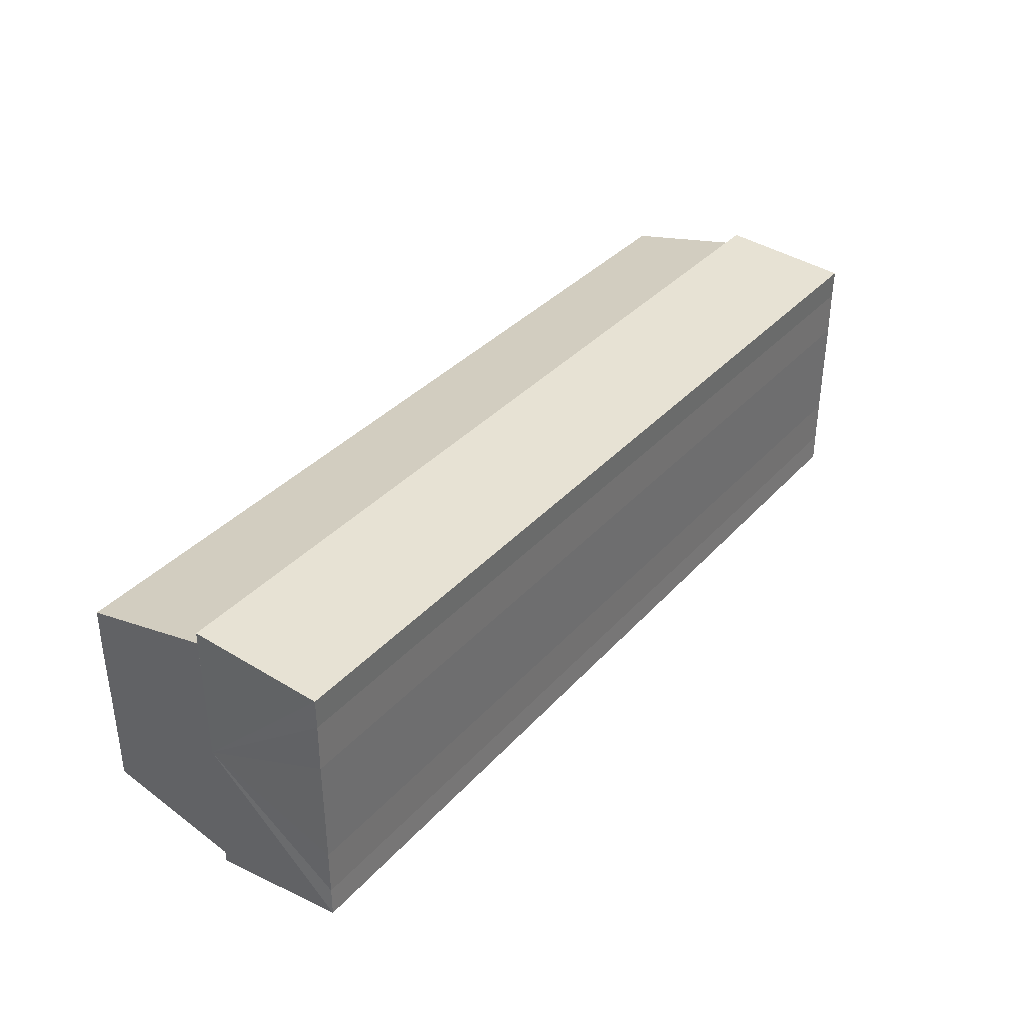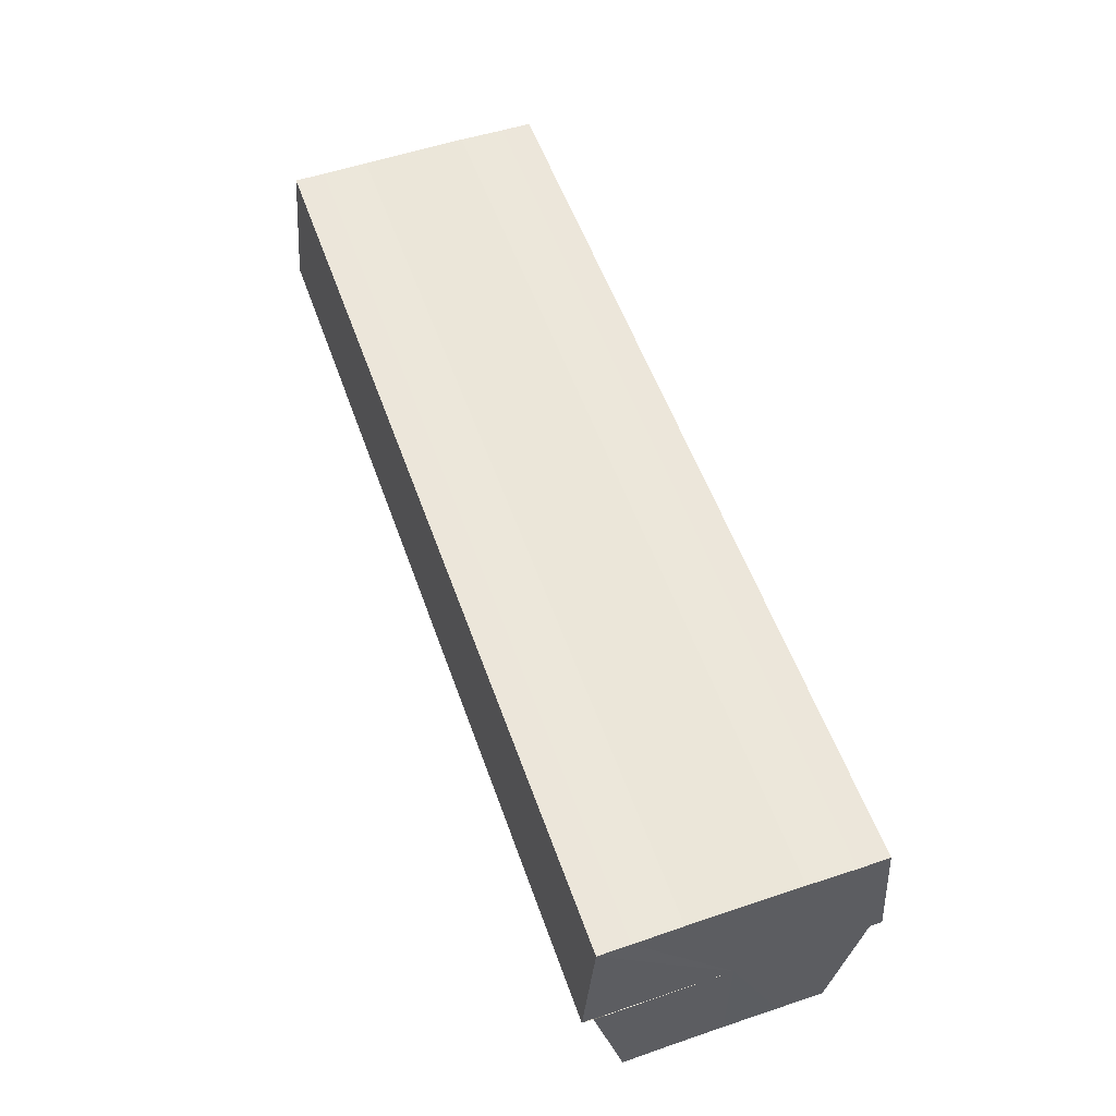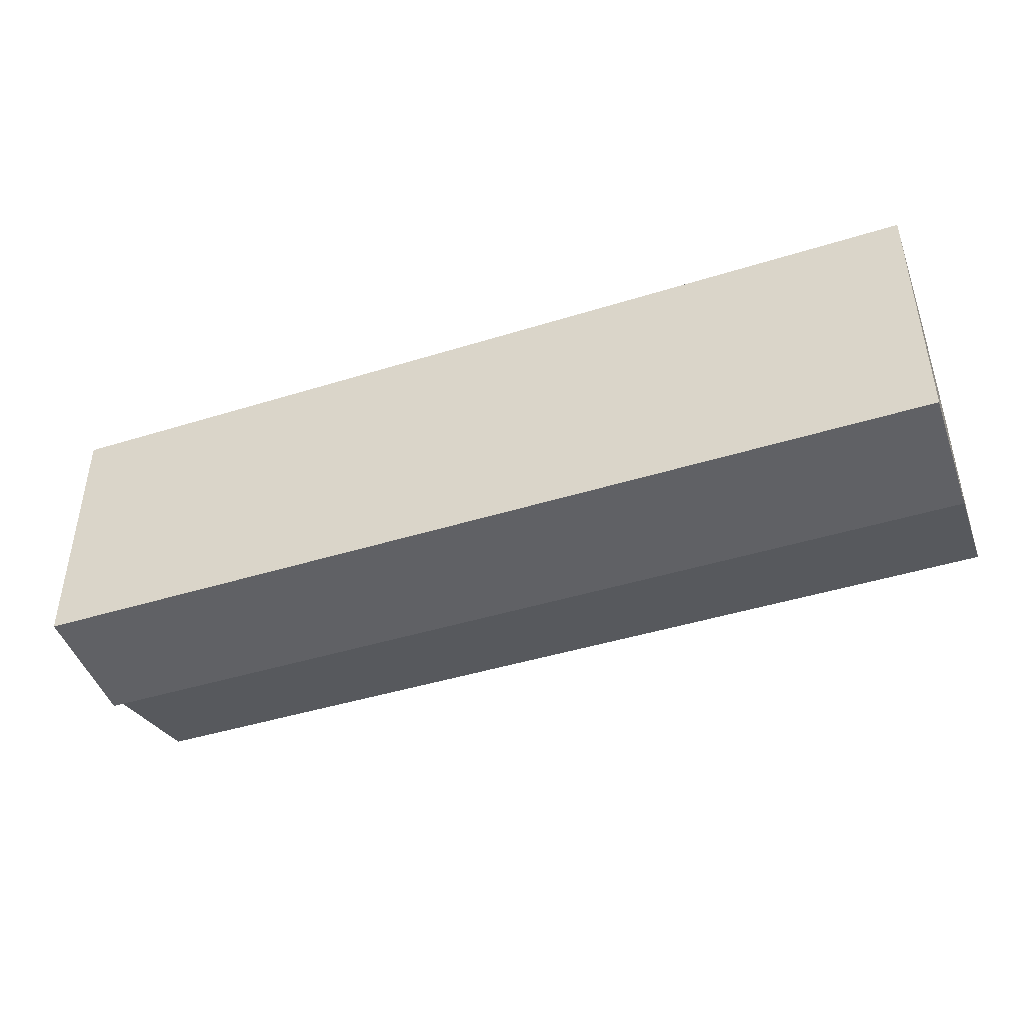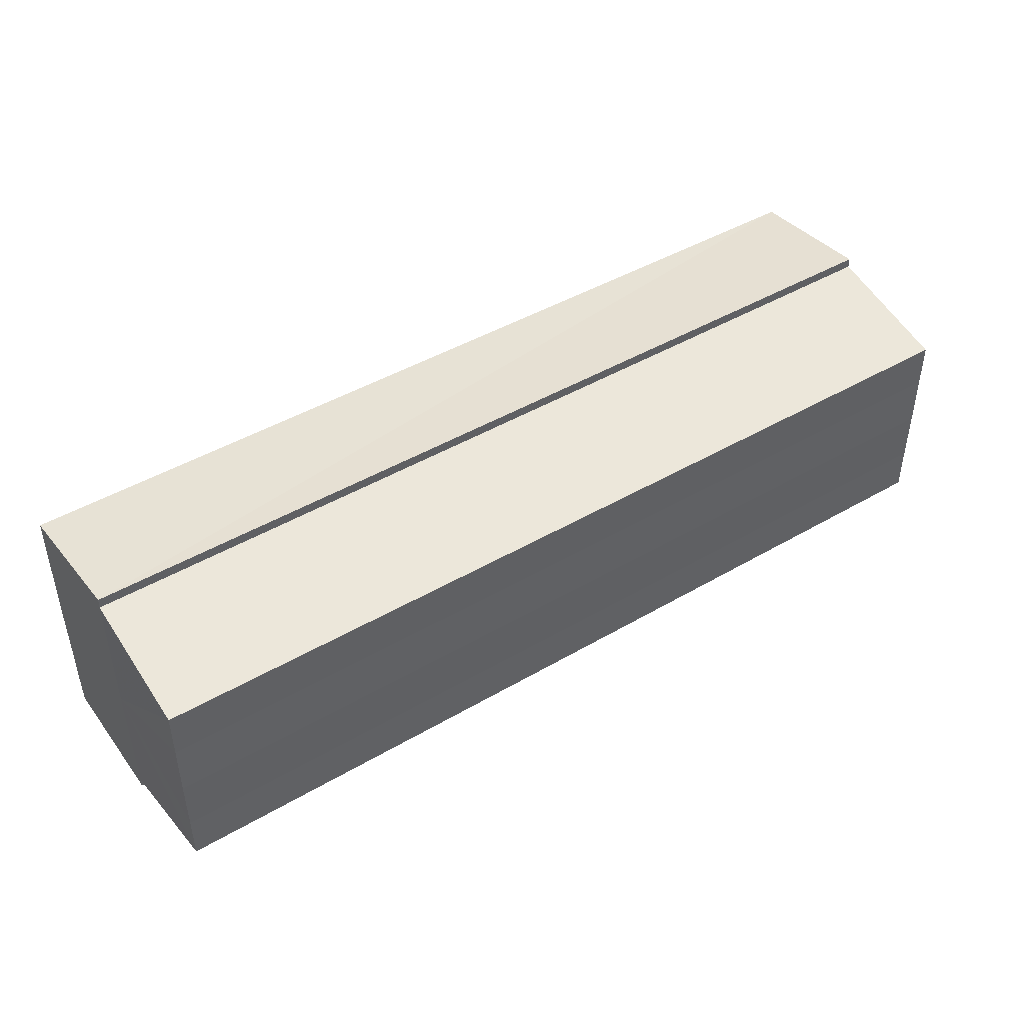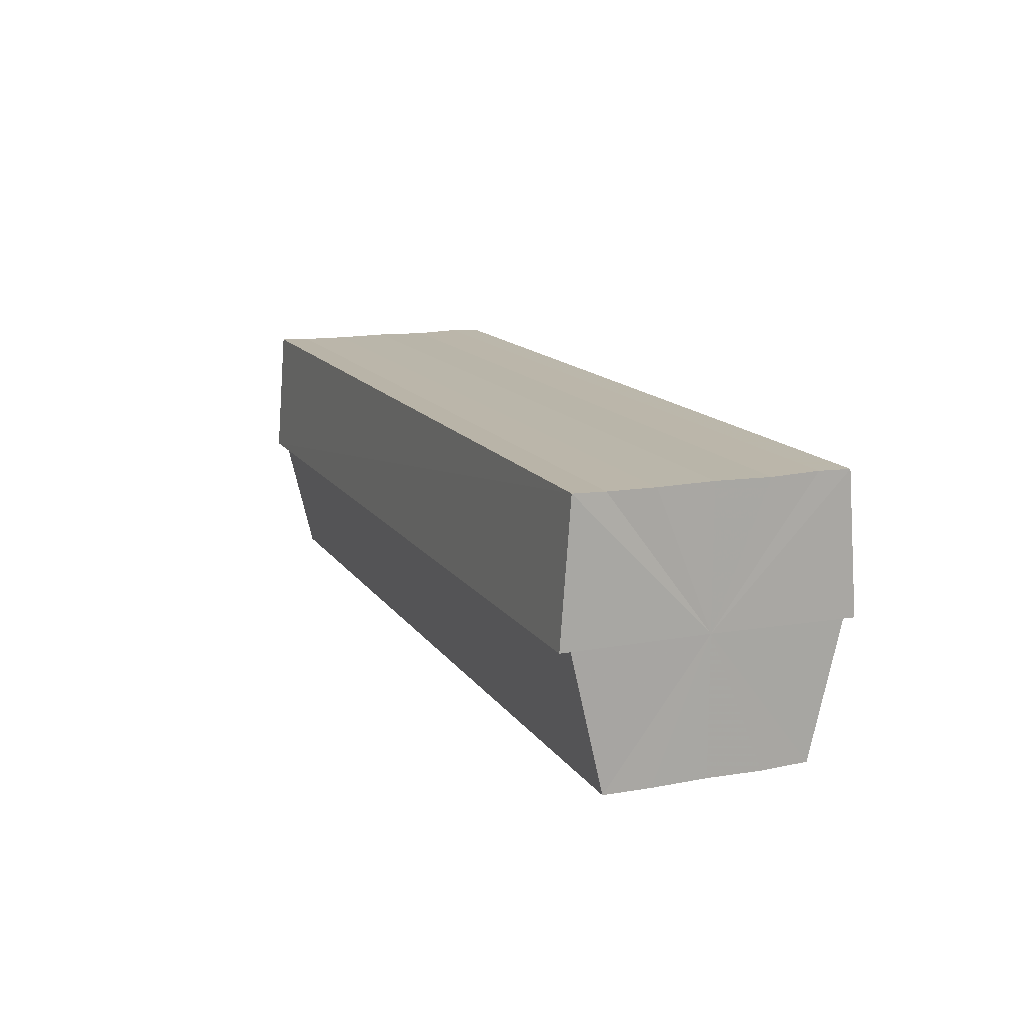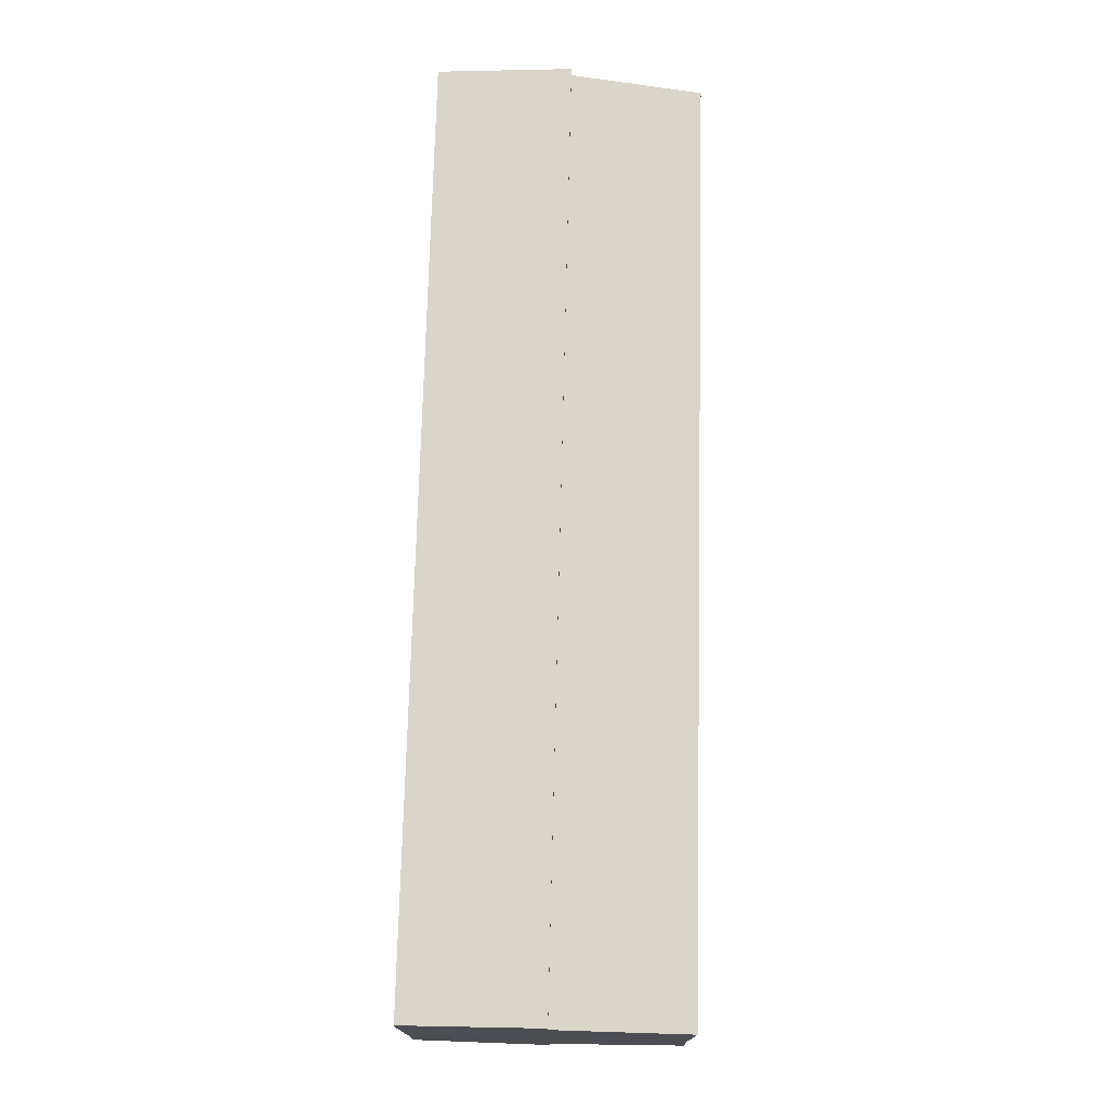
<metadata>
{"format":"obj","ext":"obj","renderer":"f3d","projection":"perspective","resolution":1024,"background":"white","views":[{"elev":35.8,"azim":126.0,"up":"+Z"},{"elev":55.3,"azim":70.6,"up":"+Y"},{"elev":-43.1,"azim":-159.6,"up":"+Z"},{"elev":44.3,"azim":-34.5,"up":"+Z"},{"elev":13.8,"azim":68.5,"up":"+Y"},{"elev":73.4,"azim":-88.7,"up":"+Z"}]}
</metadata>
<code>
o 21974
v 2226 1865 11.86
v 2226 1865 11.86
v 2226 1865 11.86
v 2226 1865 11.86
v 2226 1865 11.86
v 2226 1865 11.86
v 2226 1865 11.86
v 2226 1865 11.86
v 2226 1865 11.86
v 2226 1865 11.85
v 2226 1865 11.86
v 2226 1865 11.85
v 2226 1865 11.85
v 2226 1865 11.84
v 2226 1865 11.85
v 2226 1865 11.84
v 2226 1865 11.84
v 2226 1865 11.86
v 2226 1865 11.86
v 2226 1865 11.86
v 2226 1865 11.86
v 2226 1865 11.86
v 2226 1865 11.85
v 2226 1865 11.85
v 2226 1865 11.85
v 2226 1865 11.85
v 2226 1865 11.84
v 2226 1865 11.84
v 2226 1865 11.84
v 2226 1865 11.84
v 2226 1865 11.84
v 2226 1865 11.84
v 2226 1865 11.84
v 2226 1865 11.84
v 2226 1865 11.85
v 2226 1865 11.84
v 2226 1865 11.84
v 2226 1865 11.85
v 2226 1865 11.85
v 2226 1865 11.86
v 2226 1865 11.86
v 2226 1865 11.86
v 2226 1865 11.86
v 2226 1865 11.86
v 2226 1865 11.86
v 2226 1865 11.86
v 2226 1865 11.85
v 2226 1865 11.85
v 2226 1865 11.84
v 2226 1865 11.84
v 2226 1865 11.84
v 2226 1865 11.84
v 2226 1865 11.84
v 2226 1865 11.84
v 2226 1865 11.84
v 2226 1865 11.85
v 2226 1865 11.84
v 2226 1865 11.85
v 2226 1865 11.85
v 2226 1865 11.86
v 2226 1865 11.86
v 2226 1865 11.86
v 2226 1865 11.86
v 2226 1865 11.86
v 2226 1865 11.86
v 2226 1865 11.86
v 2226 1865 11.86
v 2226 1865 11.86
v 2226 1865 11.86
v 2226 1865 11.86
v 2226 1865 11.86
v 2226 1865 11.85
v 2226 1865 11.86
v 2226 1865 11.85
v 2226 1865 11.85
v 2226 1865 11.84
v 2226 1865 11.85
v 2226 1865 11.84
v 2226 1865 11.84
v 2226 1865 11.84
v 2226 1865 11.84
v 2226 1865 11.85
v 2226 1865 11.84
v 2226 1865 11.85
v 2226 1865 11.85
v 2226 1865 11.86
v 2226 1865 11.85
v 2226 1865 11.86
v 2226 1865 11.86
v 2226 1865 11.86
v 2226 1865 11.86
v 2226 1865 11.86
v 2226 1865 11.86
v 2226 1865 11.86
v 2226 1865 11.85
v 2226 1865 11.85
v 2226 1865 11.84
v 2226 1865 11.84
f 1 2 3
f 4 2 5
f 6 7 5
f 7 8 9
f 8 10 11
f 10 12 13
f 12 14 15
f 14 16 17
f 18 19 20
f 20 21 22
f 22 23 24
f 24 25 26
f 26 27 28
f 28 29 30
f 29 31 32
f 32 33 34
f 35 34 36
f 35 36 37
f 35 37 38
f 35 38 39
f 35 39 40
f 35 40 41
f 35 41 42
f 35 42 43
f 35 44 45
f 35 45 46
f 35 46 47
f 35 47 48
f 35 48 49
f 35 49 50
f 51 52 53
f 53 54 55
f 56 54 33
f 56 57 54
f 56 58 57
f 56 59 58
f 56 60 59
f 56 61 60
f 56 62 61
f 63 62 64
f 56 65 62
f 66 67 63
f 68 65 69
f 70 71 68
f 72 73 66
f 74 75 72
f 76 77 74
f 78 79 76
f 80 81 78
f 81 82 83
f 82 84 85
f 84 86 87
f 86 88 89
f 88 90 91
f 56 92 93
f 56 94 92
f 56 95 94
f 56 96 95
f 56 97 96
f 56 98 97

</code>
